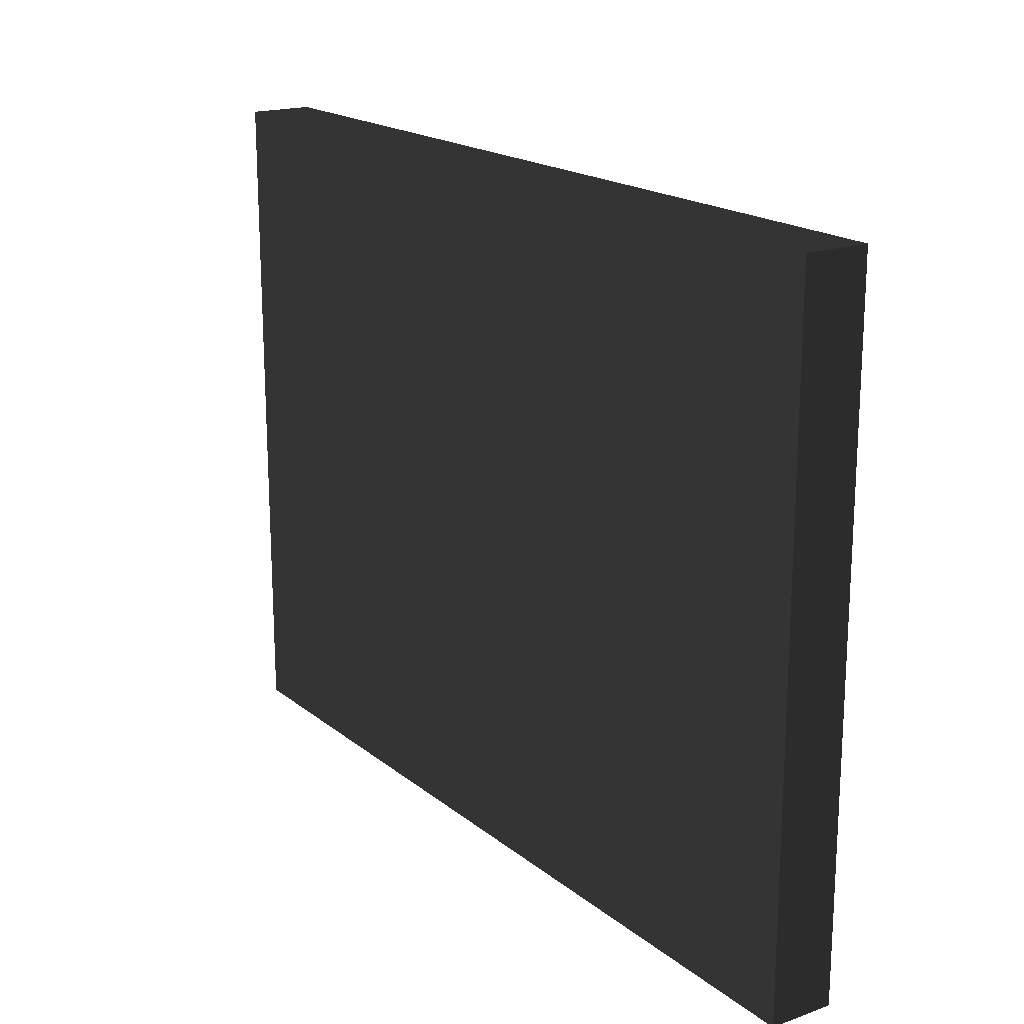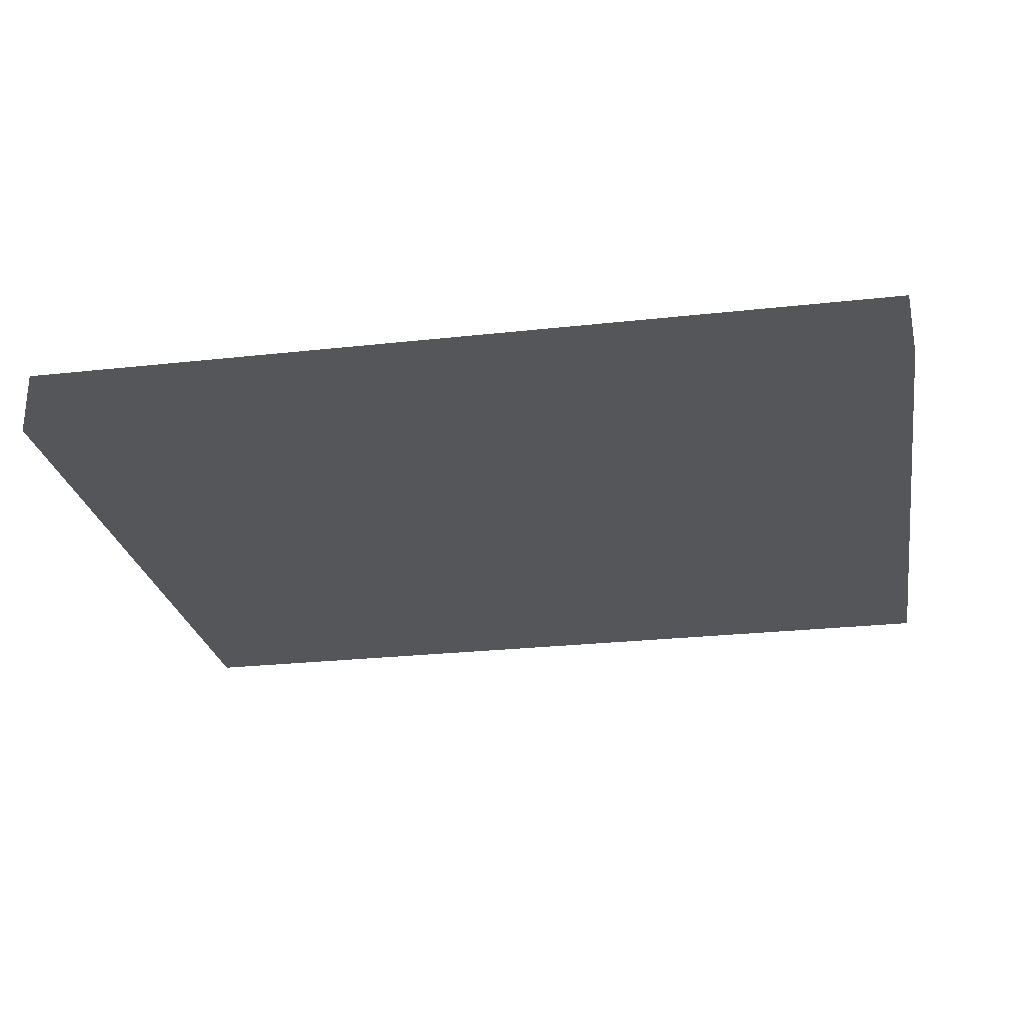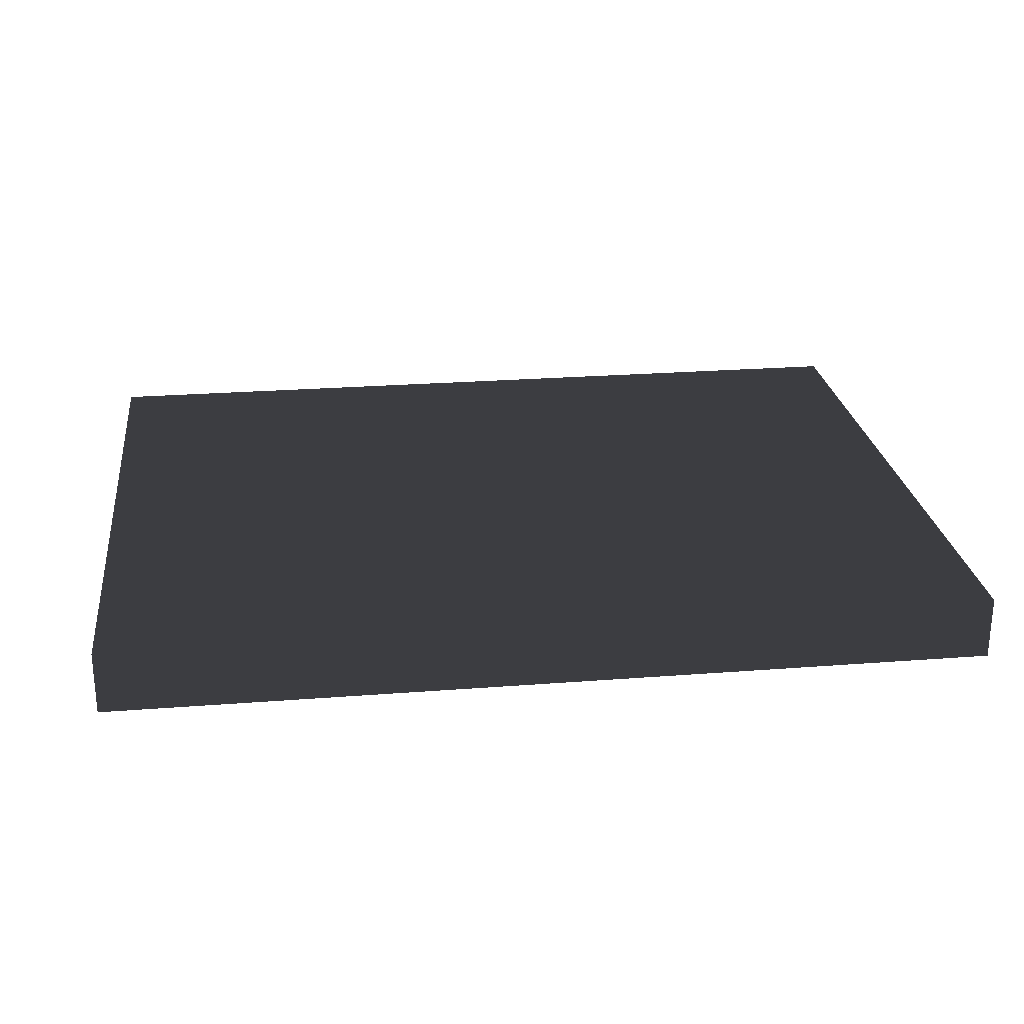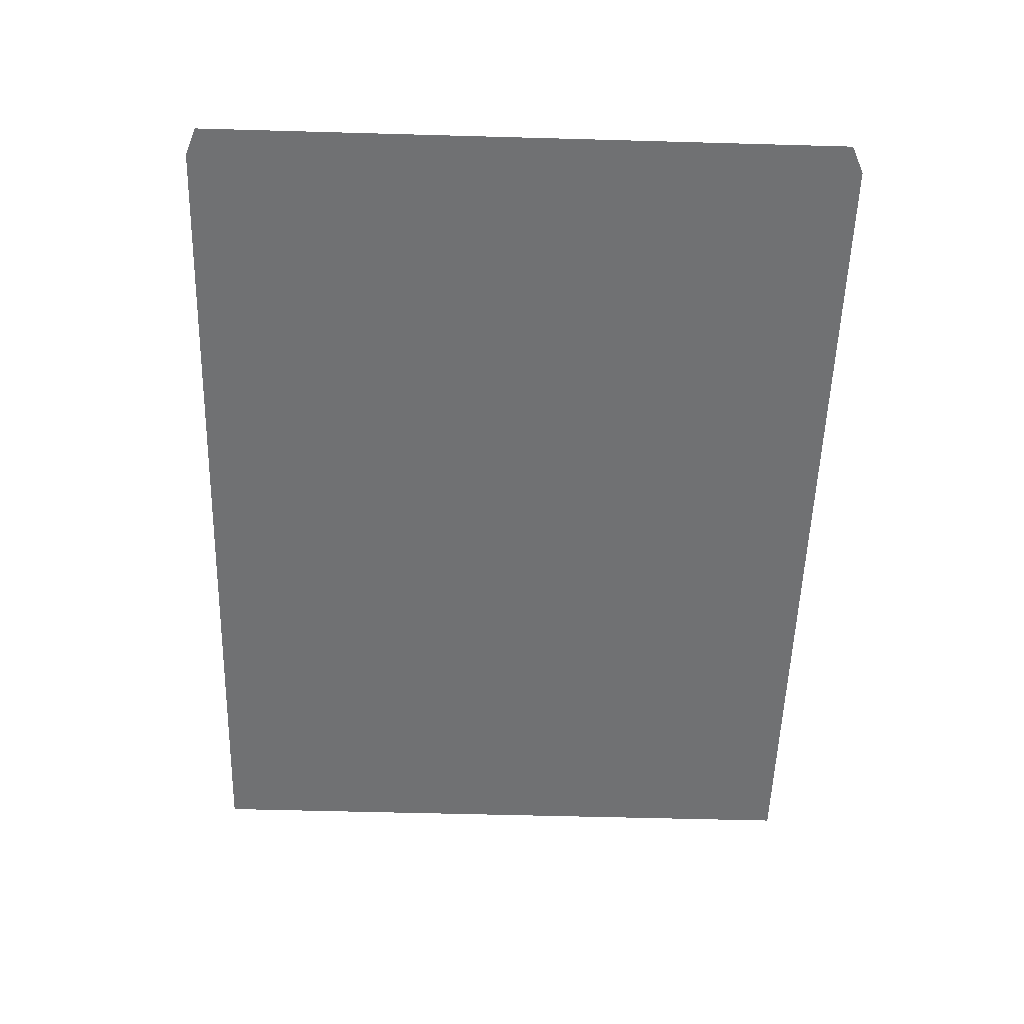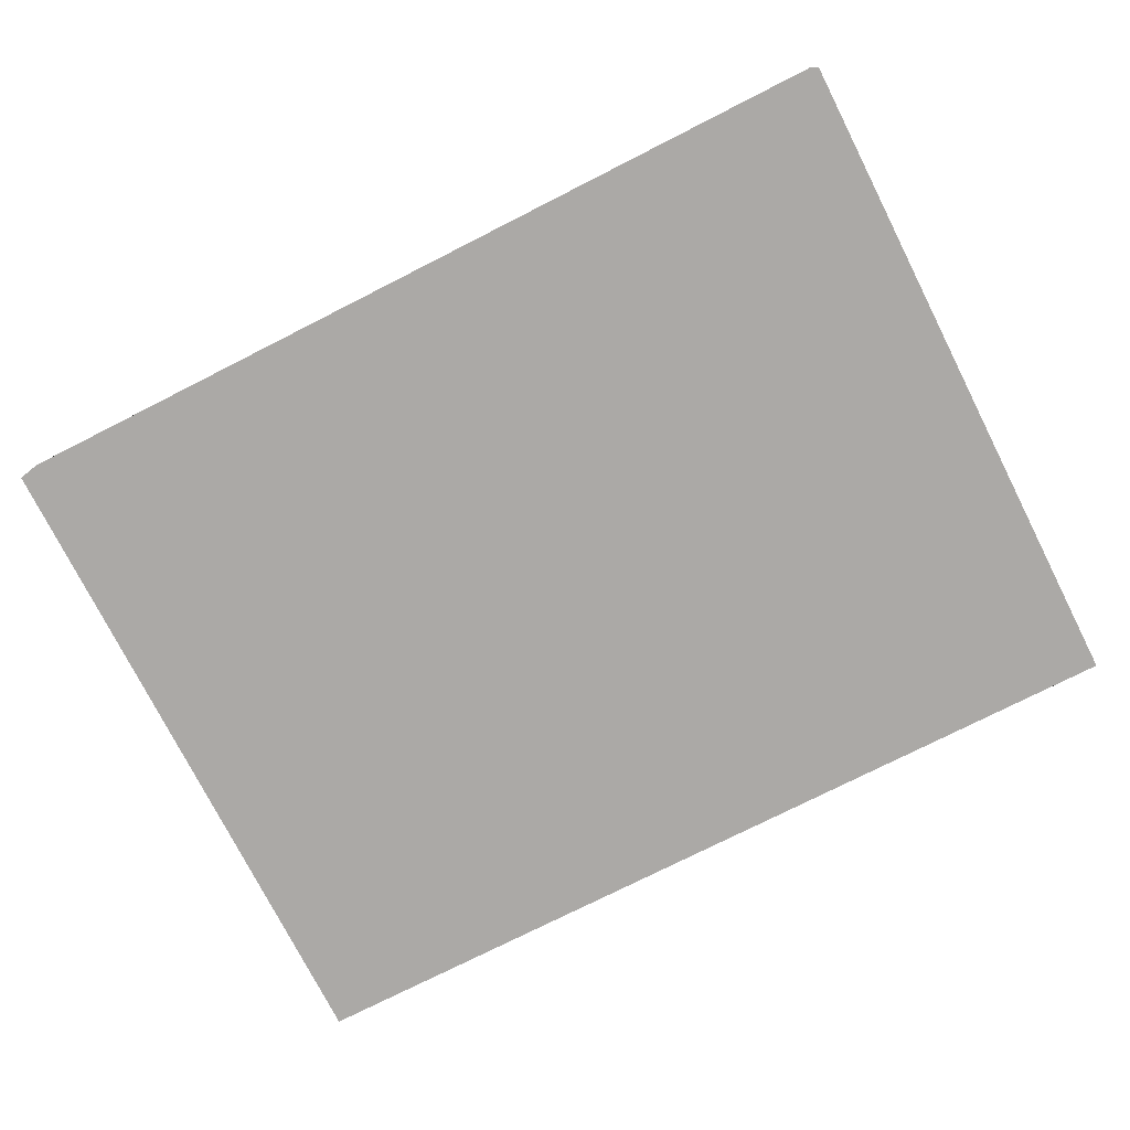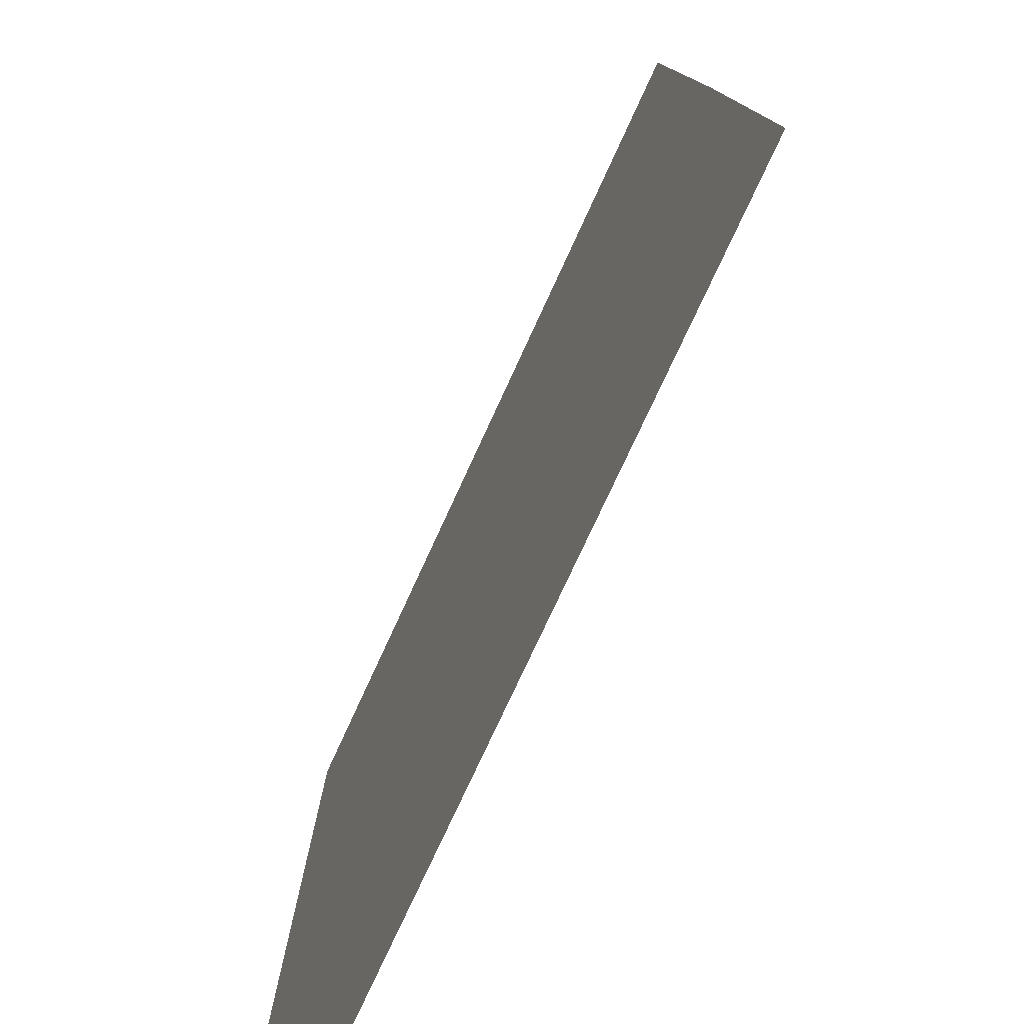
<metadata>
{"format":"obj","ext":"obj","renderer":"f3d","projection":"perspective","resolution":1024,"background":"white","views":[{"elev":18.5,"azim":55.8,"up":"+Y"},{"elev":-25.9,"azim":-170.0,"up":"+Z"},{"elev":24.9,"azim":172.8,"up":"+Z"},{"elev":-55.1,"azim":-91.7,"up":"+Z"},{"elev":-75.6,"azim":26.9,"up":"+Z"},{"elev":-76.5,"azim":-114.7,"up":"+Y"}]}
</metadata>
<code>
v -0.35 -0.265 -0.025
v 0.35 -0.265 -0.025
v 0.35 0.265 -0.025
v -0.35 0.265 -0.025
v -0.35 -0.265 0.025
v 0.35 -0.265 0.025
v 0.35 0.265 0.025
v -0.35 0.265 0.025
f 1 2 3 4
f 5 8 7 6
f 1 4 8 5
f 2 6 7 3
f 1 5 6 2
f 4 3 7 8

</code>
